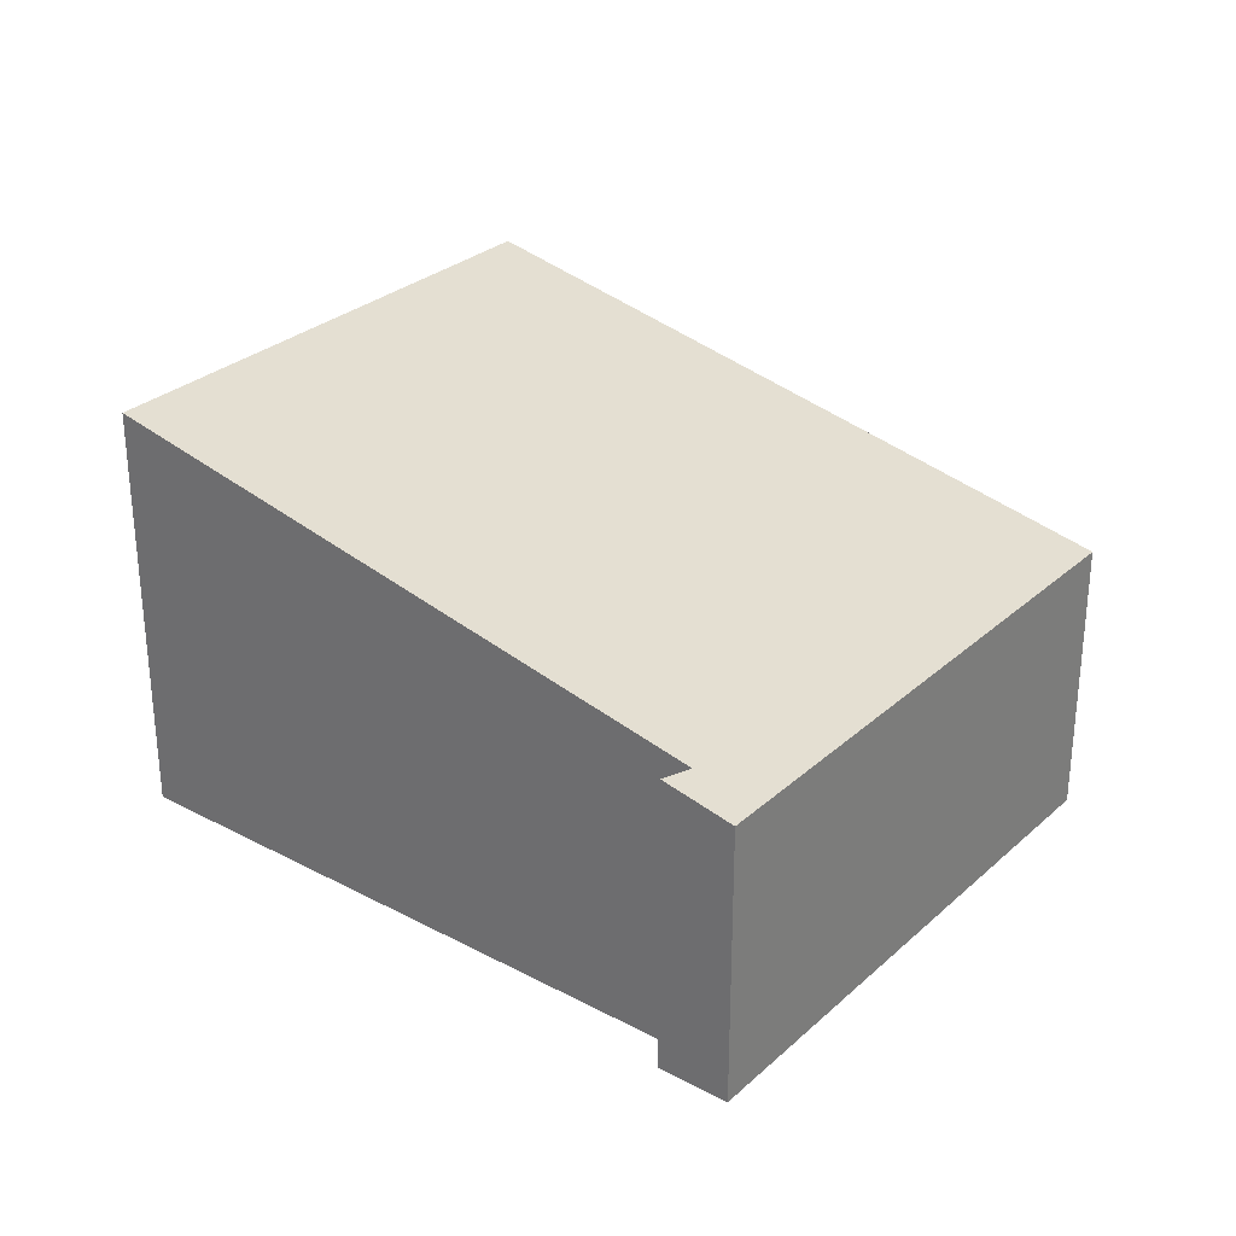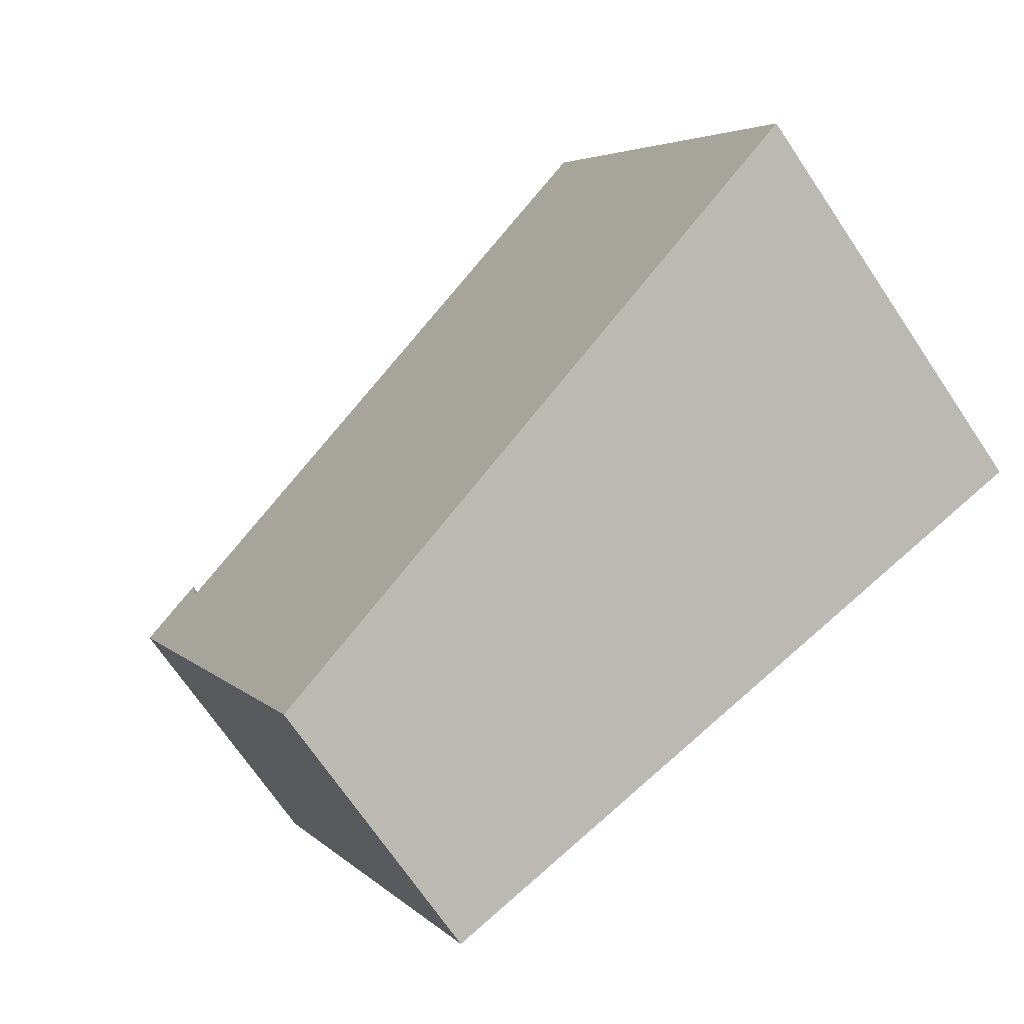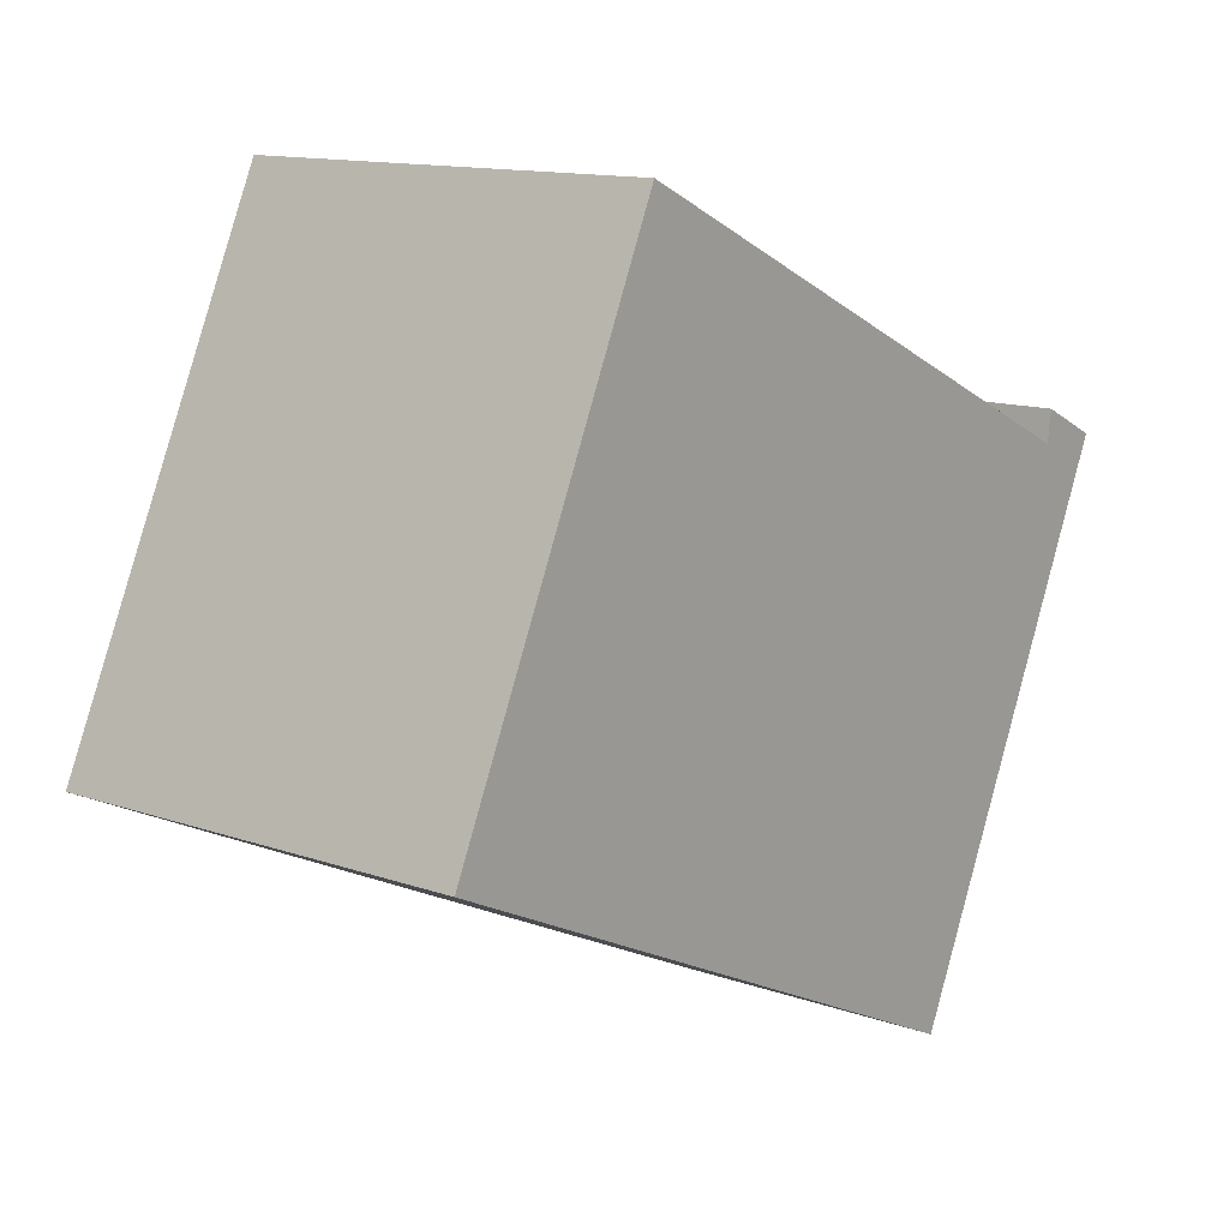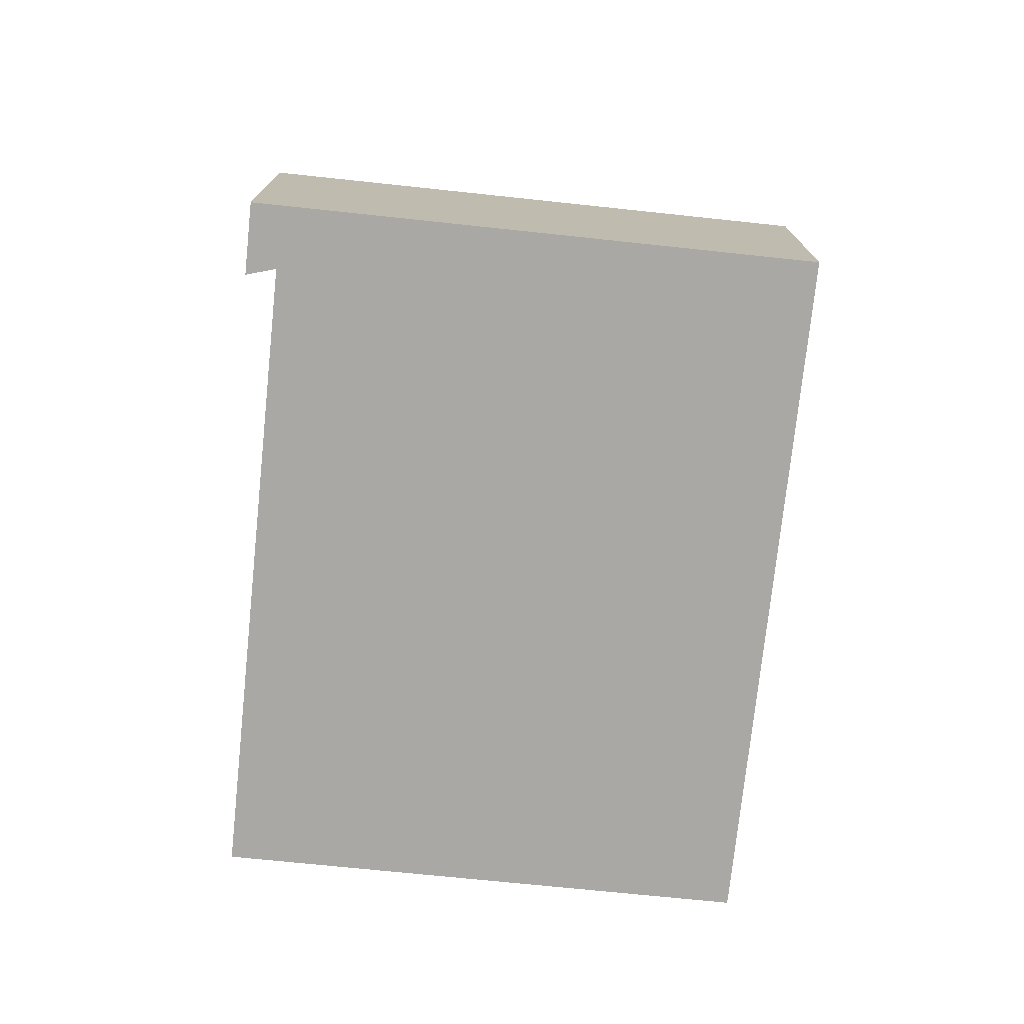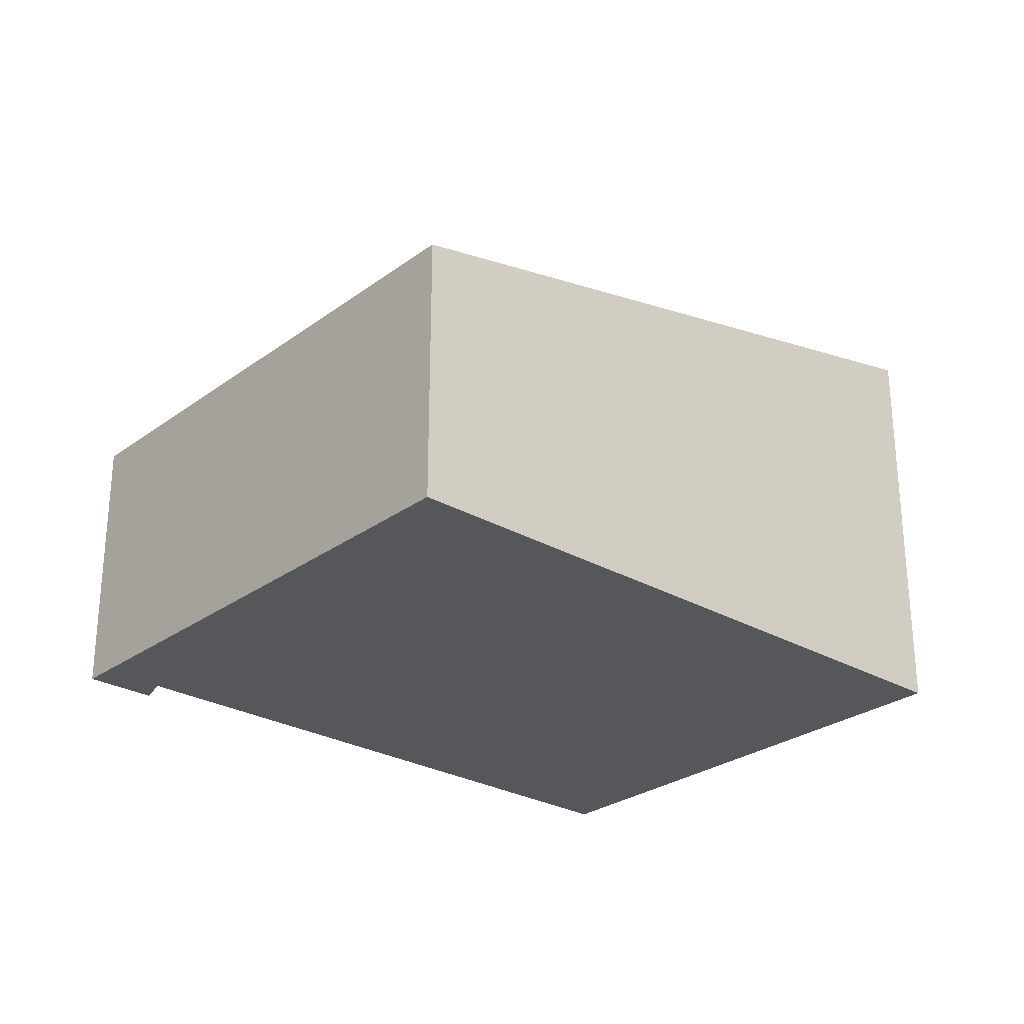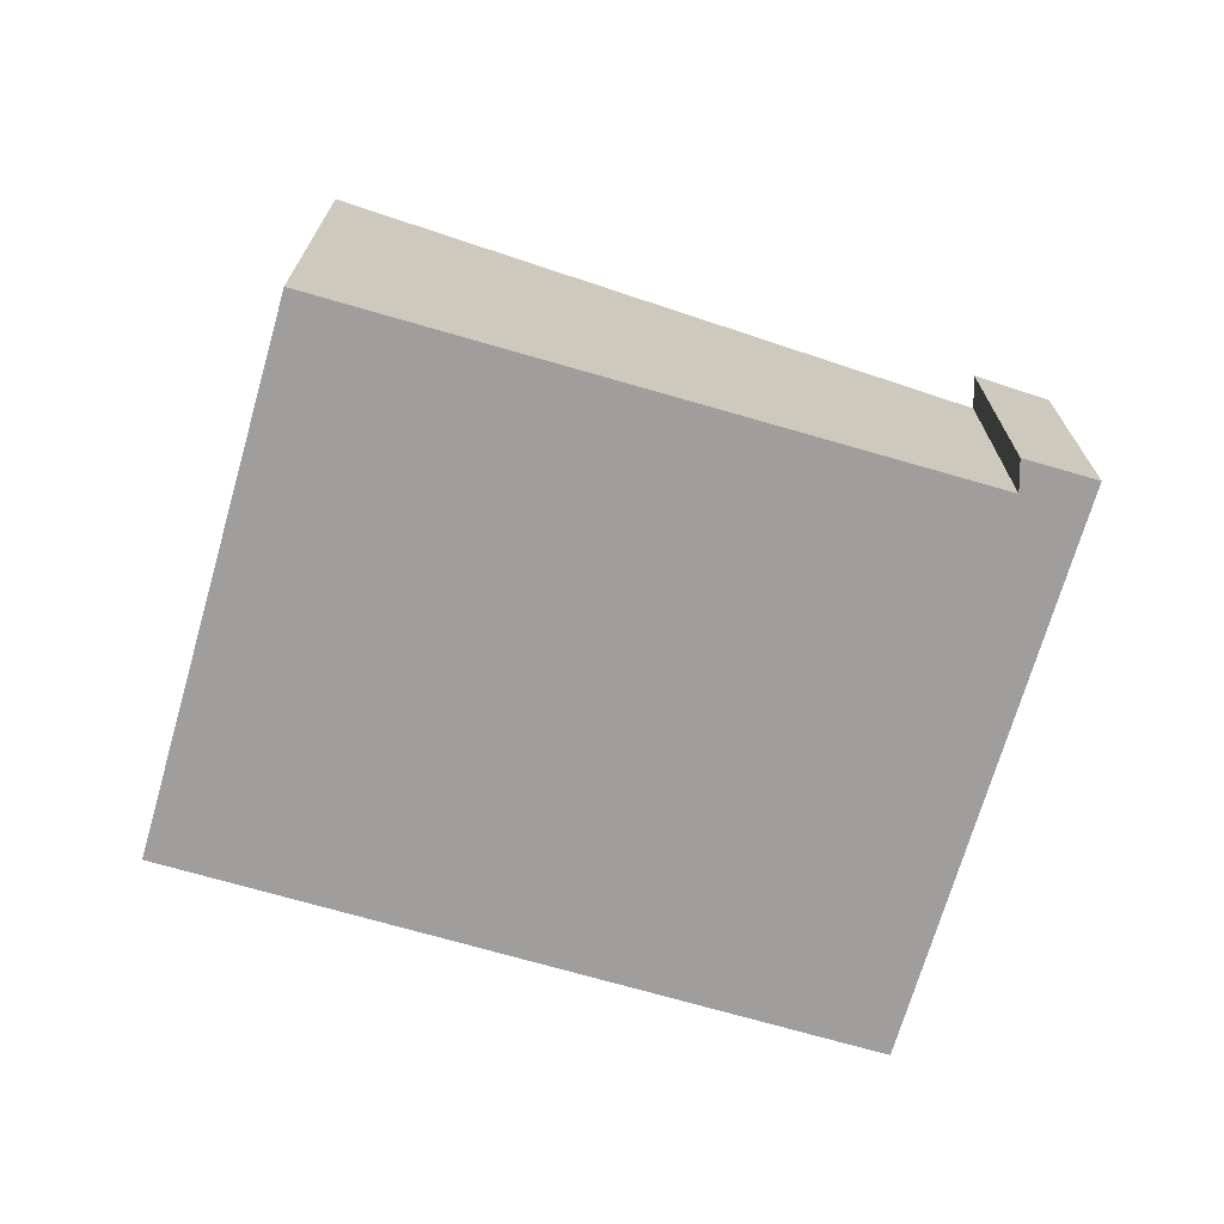
<metadata>
{"format":"obj","ext":"obj","renderer":"f3d","projection":"perspective","resolution":1024,"background":"white","views":[{"elev":29.6,"azim":62.9,"up":"+Y"},{"elev":-71.1,"azim":-145.9,"up":"+Z"},{"elev":13.0,"azim":-51.3,"up":"+Z"},{"elev":-74.9,"azim":109.1,"up":"+Y"},{"elev":-27.2,"azim":163.5,"up":"+Y"},{"elev":-70.9,"azim":8.9,"up":"+Y"}]}
</metadata>
<code>
v  6.666 2.091 1.655
v  6.13 2.187 1.652
v  6.165 2.201 1.89
v  4.827 2.091 -2.265
v  1.721 3.148 3.712
v  0 3.144 1.925e-16
v  6.165 -1.157e-16 1.89
v  6.13 -1.012e-16 1.652
v  6.666 -1.013e-16 1.655
v  1.721 -2.273e-16 3.712
v  4.827 1.387e-16 -2.265
v  0 0 0
g defaultobject
f 1 2 3
f 2 1 4
f 2 4 5
f 5 4 6
f 2 7 3
f 7 2 8
f 7 1 3
f 1 7 9
f 10 2 5
f 2 10 8
f 9 4 1
f 4 9 11
f 4 12 6
f 12 4 11
f 6 10 5
f 10 6 12
f 9 8 11
f 8 9 7
f 11 8 10
f 11 10 12

</code>
